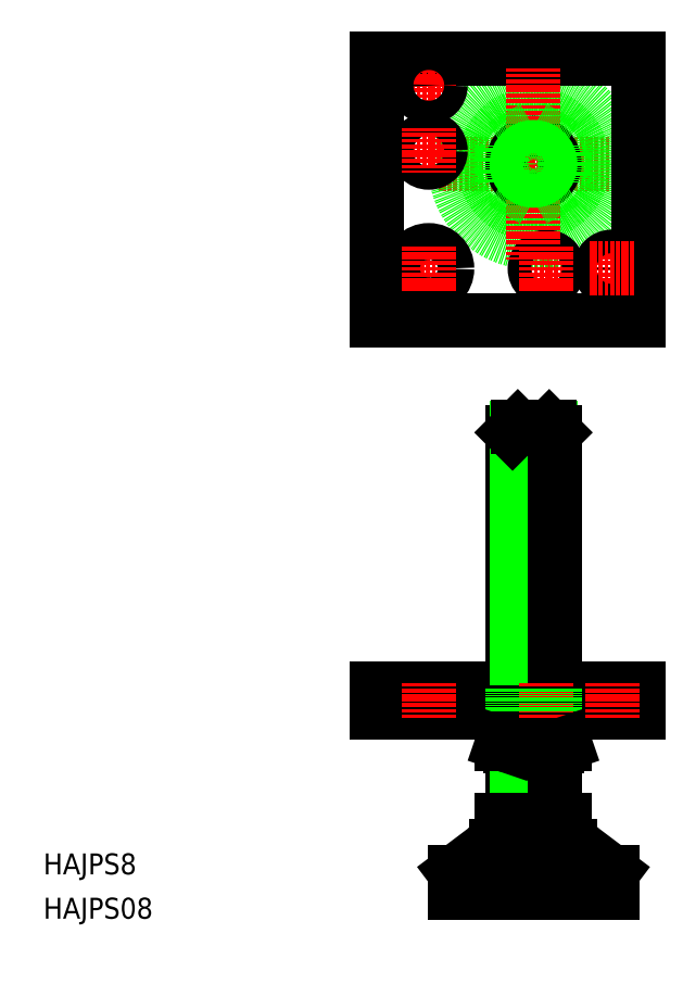
<metadata>
{"format":"dxf","ext":"dxf","renderer":"ezdxf+matplotlib","layout":"modelspace","background":"white","min_lineweight":24,"dpi":150}
</metadata>
<code>
0
SECTION
2
ENTITIES
0
LINE
8
CENTER
10
200.8
20
248.4
30
0
11
183.8
21
248.4
31
0
0
LINE
8
CENTER
10
150.9
20
288.4
30
0
11
223.7
21
288.4
31
0
0
CIRCLE
8
0
10
187.3
20
288.4
30
0
40
18.9
0
CIRCLE
8
0
10
187.3
20
288.4
30
0
40
30
0
LINE
8
0
10
193.3
20
187.7
30
0
11
195.3
21
185.7
31
0
0
LINE
8
0
10
179.3
20
185.7
30
0
11
195.3
21
185.7
31
0
0
LINE
8
0
10
178.4
20
65.77
30
0
11
196.1
21
65.77
31
0
0
LINE
8
0
10
195.3
20
40.23
30
0
11
179.3
21
40.23
31
0
0
LINE
8
0
10
176.9
20
27.73
30
0
11
197.7
21
27.73
31
0
0
LINE
8
0
10
176.9
20
27.73
30
0
11
197.7
21
27.73
31
0
0
LINE
8
0
10
187.3
20
27.73
30
0
11
201.3
21
27.73
31
0
0
LINE
8
0
10
199.3
20
37.73
30
0
11
175.3
21
37.73
31
0
0
LINE
8
0
10
173.2
20
27.73
30
0
11
201.3
21
27.73
31
0
0
LINE
8
0
10
127.3
20
78.77
30
0
11
227.3
21
78.77
31
0
0
LINE
8
0
10
127.3
20
87.77
30
0
11
227.3
21
87.77
31
0
0
CIRCLE
8
0
10
187.3
20
288.4
30
0
40
8
0
CIRCLE
8
0
10
192.3
20
248.4
30
0
40
4.5
0
LINE
8
0
10
227.3
20
328.4
30
0
11
127.3
21
328.4
31
0
0
LINE
8
0
10
127.3
20
228.4
30
0
11
227.3
21
228.4
31
0
0
LINE
8
CENTER
10
187.3
20
2.766
30
0
11
187.3
21
194.9
31
0
0
TEXT
8
0
10
5.153e-07
20
16.93
30
0
40
8
1
HAJPS8
0
TEXT
8
0
10
5.153e-07
20
-1.845e-07
30
0
40
8
1
HAJPS08
0
LINE
8
0
10
179.3
20
65.77
30
0
11
179.3
21
37.73
31
0
0
LINE
8
0
10
193.7
20
65.77
30
0
11
193.7
21
40.23
31
0
0
LINE
8
0
10
180.9
20
65.77
30
0
11
180.9
21
40.23
31
0
0
LINE
8
0
10
168.4
20
26.09
30
0
11
157.3
21
17.73
31
0
0
LINE
8
0
10
217.3
20
9.729
30
0
11
157.3
21
9.729
31
0
0
ARC
8
0
10
173.2
20
19.73
30
0
40
8
50
90
51
127.3
0
LINE
8
0
10
187.3
20
27.73
30
0
11
173.2
21
27.73
31
0
0
LINE
8
0
10
179.3
20
185.7
30
0
11
179.3
21
87.77
31
0
0
LINE
8
0
10
180.9
20
87.77
30
0
11
180.9
21
187.3
31
0
0
LINE
8
0
10
193.7
20
87.77
30
0
11
193.7
21
187.3
31
0
0
LINE
8
0
10
127.3
20
78.77
30
0
11
127.3
21
87.77
31
0
0
LINE
8
0
10
175.3
20
78.77
30
0
11
175.3
21
66.84
31
0
0
ARC
8
0
10
181.3
20
83.02
30
0
40
17.26
50
249.7
51
290.3
0
LINE
8
0
10
181.3
20
187.7
30
0
11
187.3
21
187.7
31
0
0
LINE
8
0
10
181.3
20
187.7
30
0
11
179.3
21
185.7
31
0
0
LINE
8
0
10
193.3
20
187.7
30
0
11
187.3
21
187.7
31
0
0
LINE
8
CENTER
10
192.3
20
256.9
30
0
11
192.3
21
239.8
31
0
0
LINE
8
0
10
127.3
20
328.4
30
0
11
127.3
21
228.4
31
0
0
LINE
8
CENTER
10
147.3
20
326.9
30
0
11
147.3
21
309.8
31
0
0
LINE
8
CENTER
10
187.3
20
324.7
30
0
11
187.3
21
252
31
0
0
LINE
8
CENTER
10
138.8
20
318.4
30
0
11
155.8
21
318.4
31
0
0
CIRCLE
8
0
10
147.3
20
318.4
30
0
40
4.5
0
LINE
8
CENTER
10
138.8
20
293.4
30
0
11
155.8
21
293.4
31
0
0
CIRCLE
8
0
10
147.3
20
293.4
30
0
40
4.5
0
LINE
8
CENTER
10
147.3
20
301.9
30
0
11
147.3
21
284.8
31
0
0
CIRCLE
8
0
10
187.3
20
288.4
30
0
40
6.4
0
LINE
8
0
10
152.3
20
228.4
30
0
11
152.3
21
228.4
31
0
0
LINE
8
0
10
177.3
20
228.4
30
0
11
177.3
21
228.4
31
0
0
LINE
8
0
10
195.3
20
65.77
30
0
11
195.3
21
37.73
31
0
0
LINE
8
0
10
206.2
20
26.09
30
0
11
217.3
21
17.73
31
0
0
ARC
8
0
10
201.2
20
19.49
30
0
40
8.241
50
53.24
51
89.44
0
LINE
8
0
10
195.3
20
185.7
30
0
11
195.3
21
87.77
31
0
0
LINE
8
0
10
187.3
20
66.84
30
0
11
187.3
21
78.77
31
0
0
LINE
8
0
10
199.3
20
78.77
30
0
11
199.3
21
66.84
31
0
0
LINE
8
0
10
227.3
20
87.77
30
0
11
227.3
21
78.77
31
0
0
LINE
8
CENTER
10
217.3
20
256.9
30
0
11
217.3
21
239.8
31
0
0
CIRCLE
8
0
10
217.3
20
248.4
30
0
40
4.5
0
LINE
8
0
10
227.3
20
228.4
30
0
11
227.3
21
328.4
31
0
0
LINE
8
CENTER
10
225.8
20
248.4
30
0
11
208.8
21
248.4
31
0
0
LINE
8
CENTER
10
147.3
20
90.02
30
0
11
147.3
21
76.52
31
0
0
LINE
8
CENTER
10
192.3
20
90.02
30
0
11
192.3
21
76.52
31
0
0
LINE
8
CENTER
10
217.3
20
90.02
30
0
11
217.3
21
76.52
31
0
0
LINE
8
0
10
180.9
20
87.77
30
0
11
180.9
21
78.77
31
0
0
LINE
8
0
10
179.3
20
87.77
30
0
11
179.3
21
78.77
31
0
0
LINE
8
0
10
193.7
20
87.77
30
0
11
193.7
21
78.77
31
0
0
LINE
8
0
10
195.3
20
87.77
30
0
11
195.3
21
78.77
31
0
0
LINE
8
0
10
157.3
20
9.729
30
0
11
157.3
21
17.73
31
0
0
LINE
8
0
10
217.3
20
9.729
30
0
11
217.3
21
17.73
31
0
0
LINE
8
0
10
217.3
20
17.73
30
0
11
157.3
21
17.73
31
0
0
ARC
8
0
10
193.3
20
83.02
30
0
40
17.26
50
249.7
51
290.3
0
LINE
8
0
10
175.3
20
66.84
30
0
11
178.4
21
65.77
31
0
0
LINE
8
0
10
199.3
20
66.84
30
0
11
196.1
21
65.77
31
0
0
LINE
8
0
10
178.4
20
27.73
30
0
11
196.1
21
27.73
31
0
0
LINE
8
0
10
175.3
20
37.73
30
0
11
175.3
21
28.8
31
0
0
ARC
8
0
10
181.3
20
44.98
30
0
40
17.26
50
249.7
51
290.3
0
LINE
8
0
10
187.3
20
28.8
30
0
11
187.3
21
37.73
31
0
0
LINE
8
0
10
199.3
20
37.73
30
0
11
199.3
21
28.8
31
0
0
ARC
8
0
10
193.3
20
44.98
30
0
40
17.26
50
249.7
51
290.3
0
LINE
8
0
10
175.3
20
28.8
30
0
11
178.4
21
27.73
31
0
0
LINE
8
0
10
199.3
20
28.8
30
0
11
196.1
21
27.73
31
0
0
LINE
8
CENTER
10
155.8
20
248.4
30
0
11
138.8
21
248.4
31
0
0
CIRCLE
8
0
10
147.3
20
248.4
30
0
40
7
0
LINE
8
CENTER
10
147.3
20
256.9
30
0
11
147.3
21
239.8
31
0
0
LINE
8
0
10
187.3
20
274.5
30
0
11
175.3
21
281.4
31
0
0
LINE
8
0
10
175.3
20
281.4
30
0
11
175.3
21
295.3
31
0
0
LINE
8
0
10
175.3
20
295.3
30
0
11
187.3
21
302.2
31
0
0
LINE
8
0
10
187.3
20
302.2
30
0
11
199.3
21
295.3
31
0
0
LINE
8
0
10
199.3
20
295.3
30
0
11
199.3
21
281.4
31
0
0
LINE
8
0
10
199.3
20
281.4
30
0
11
187.3
21
274.5
31
0
0
ENDSEC
0
EOF

</code>
